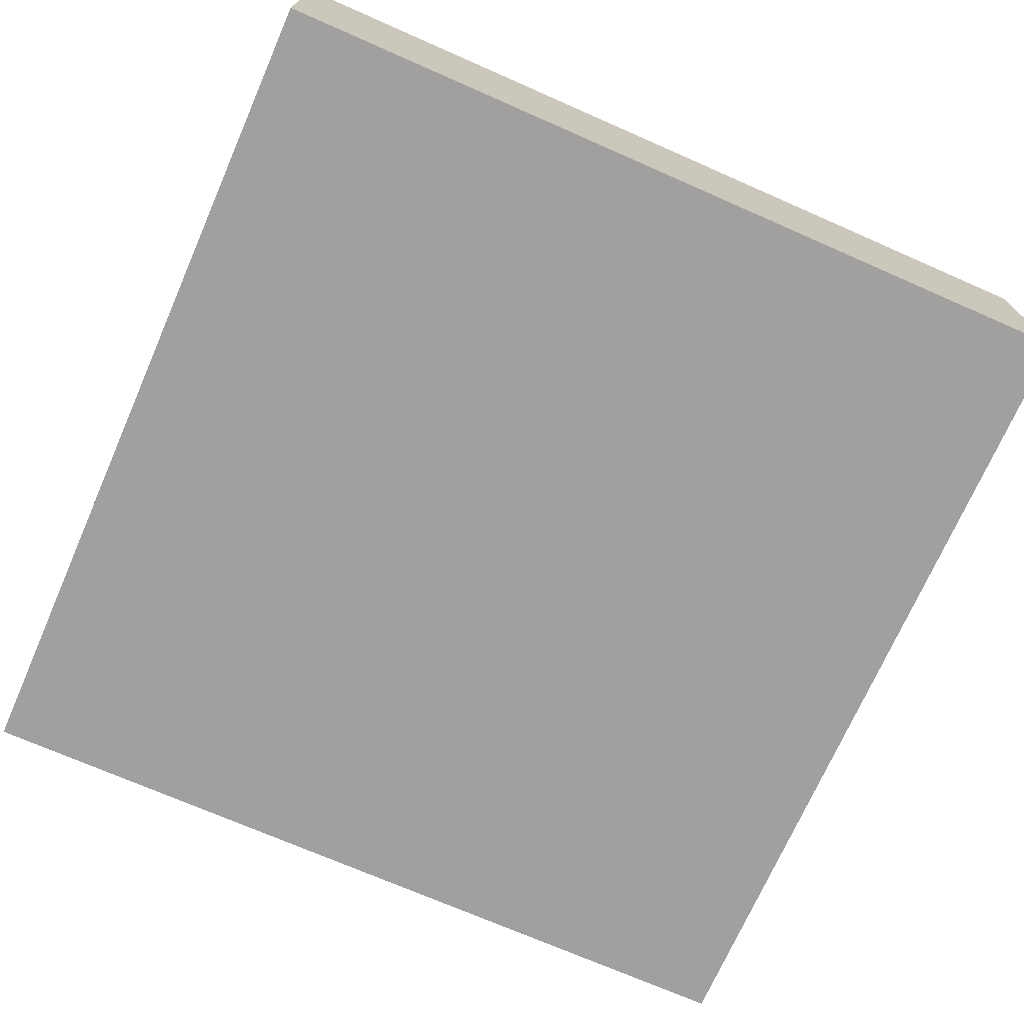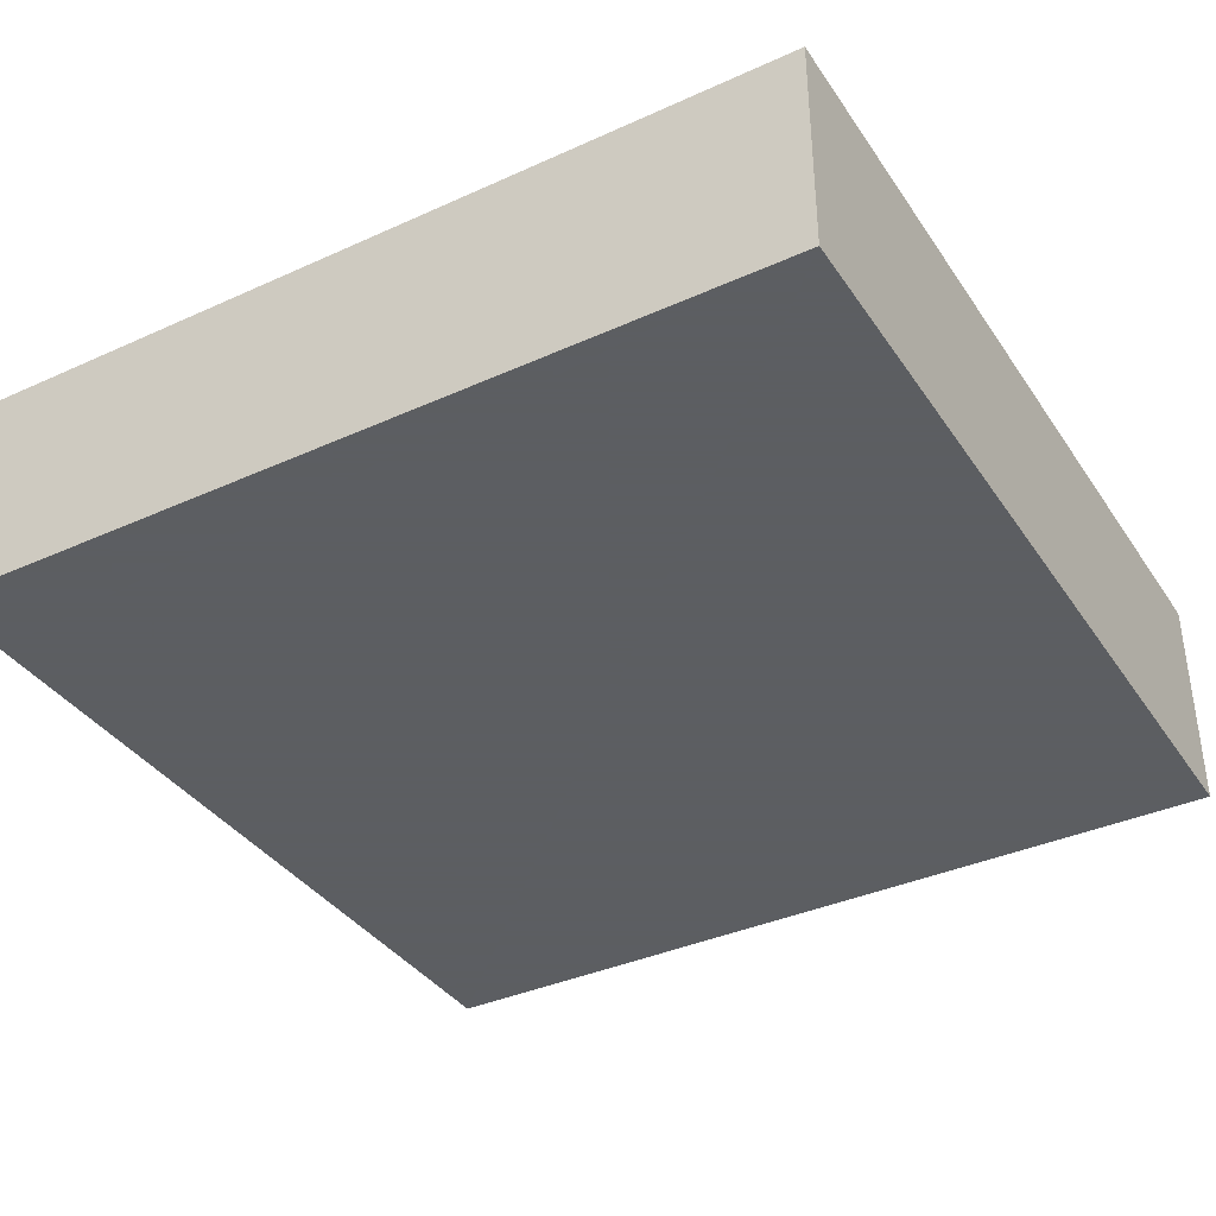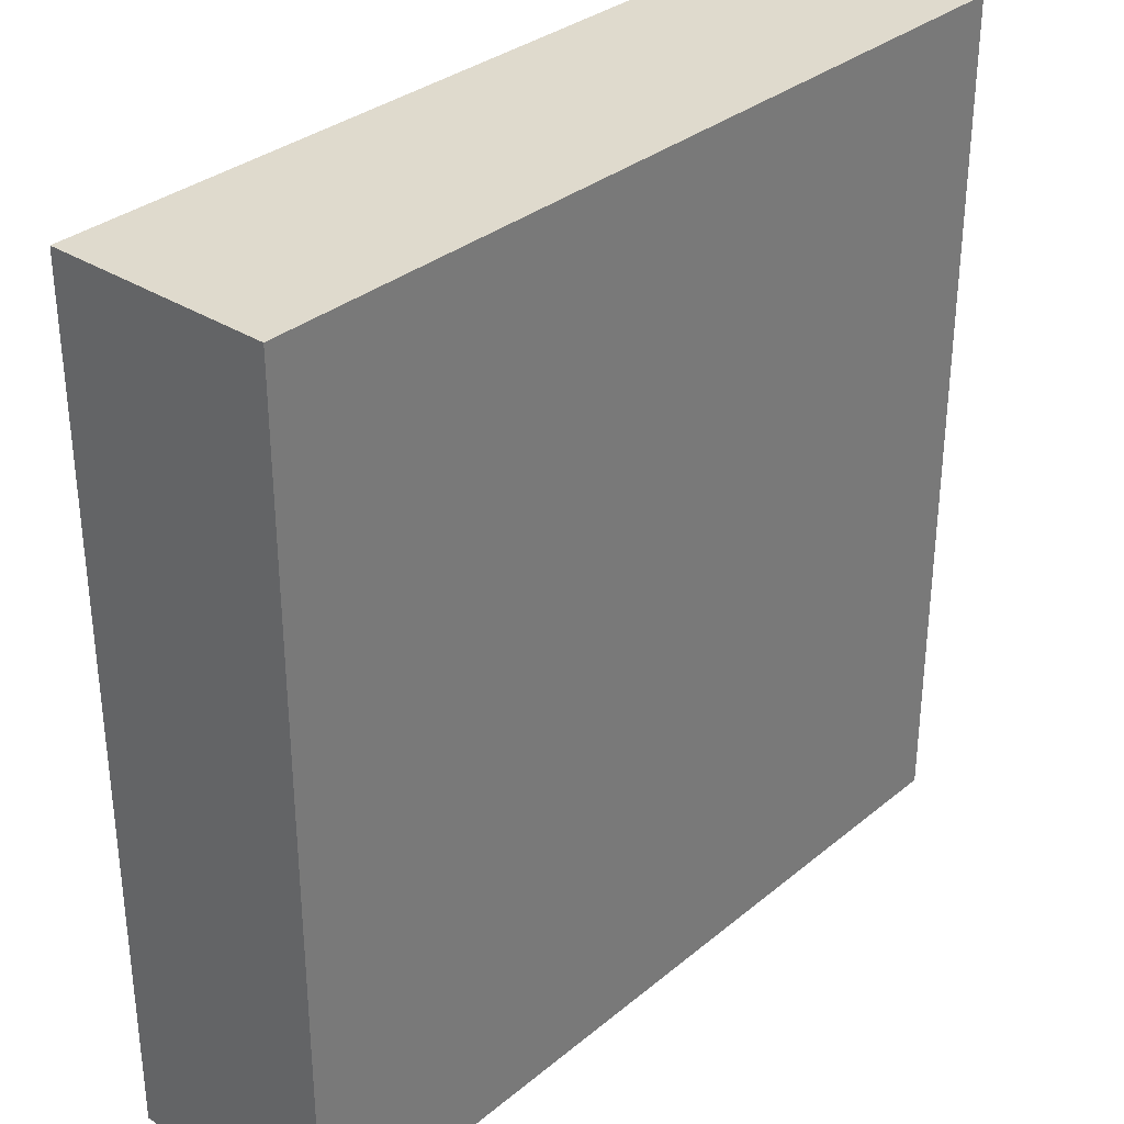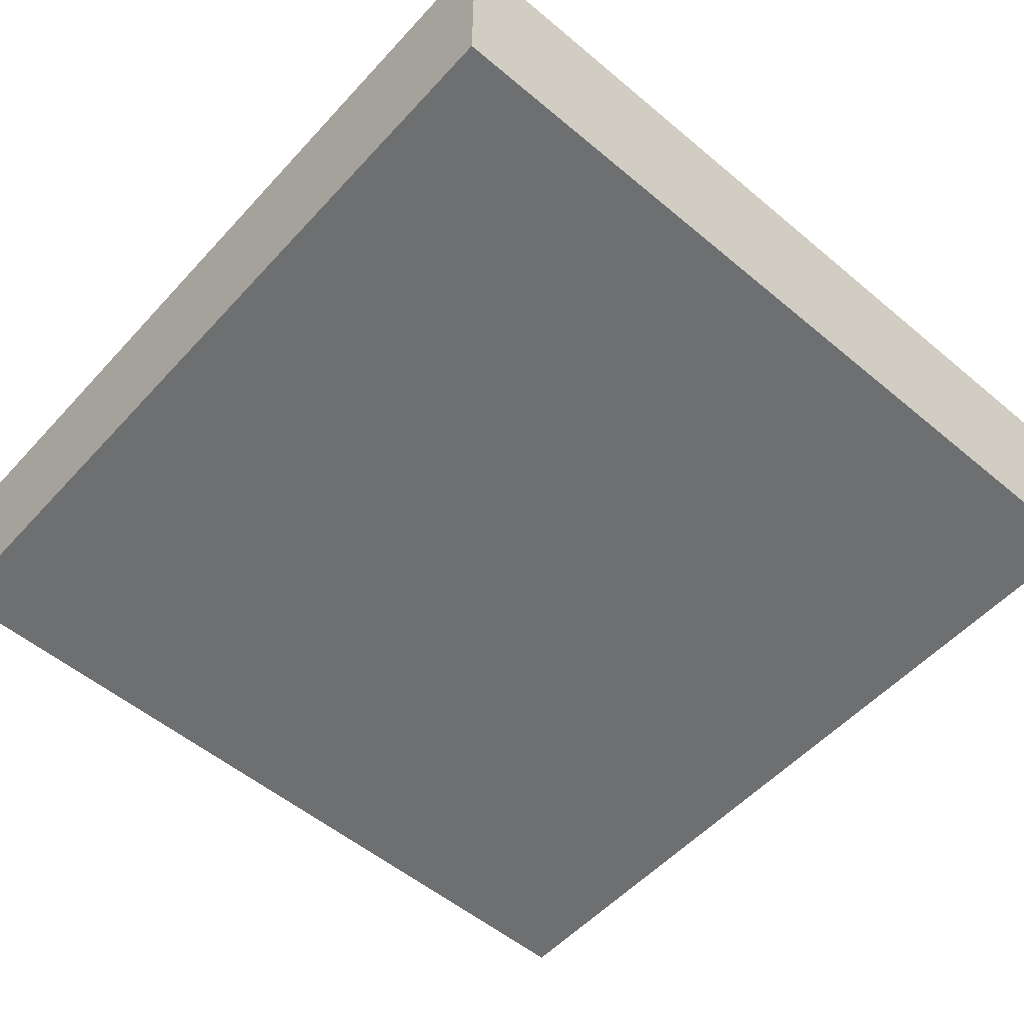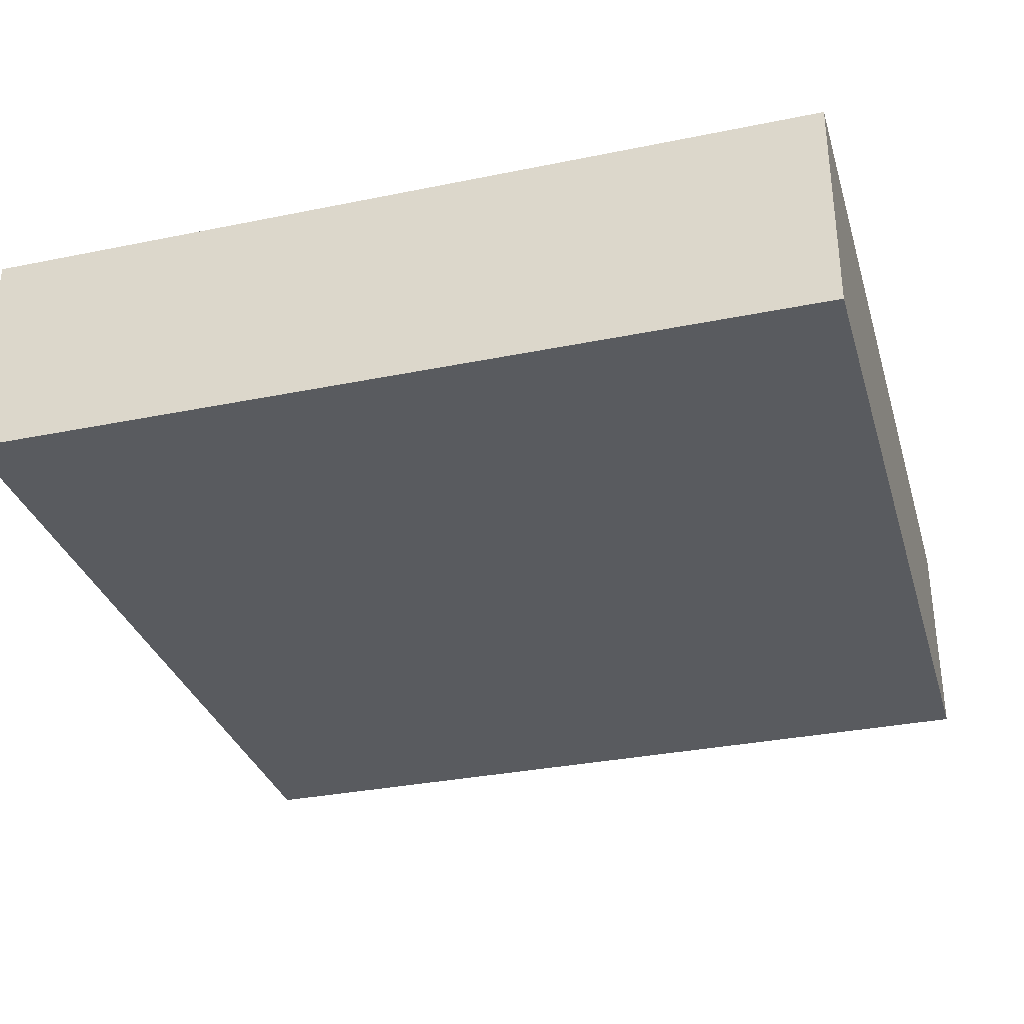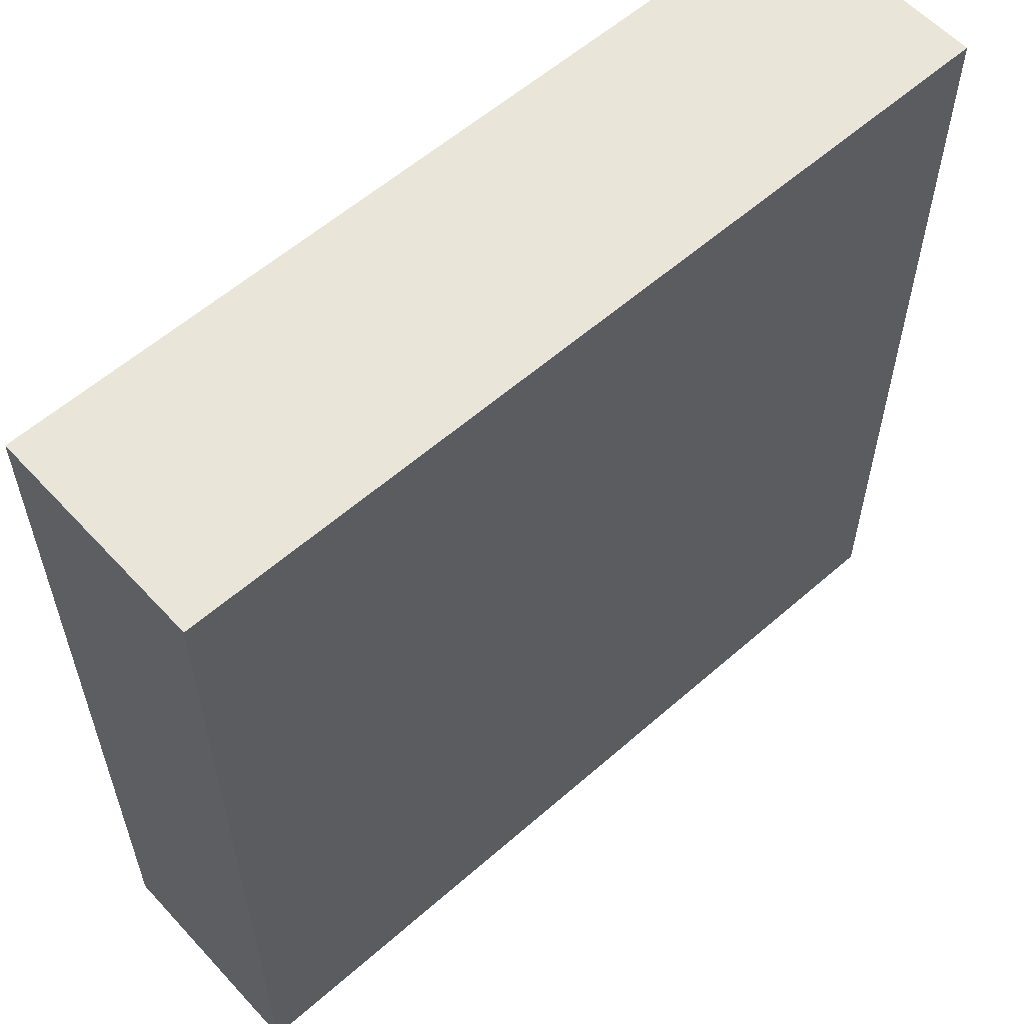
<metadata>
{"format":"obj","ext":"obj","renderer":"f3d","projection":"perspective","resolution":1024,"background":"white","views":[{"elev":-71.8,"azim":-23.7,"up":"+Y"},{"elev":-37.4,"azim":-59.9,"up":"+Y"},{"elev":32.7,"azim":-48.5,"up":"+Z"},{"elev":-54.6,"azim":138.5,"up":"+Y"},{"elev":-32.4,"azim":15.9,"up":"+Y"},{"elev":58.2,"azim":-42.2,"up":"+Z"}]}
</metadata>
<code>
v  0.24 -0.125 -0.24
v  -0.24 -0.125 -0.24
v  -0.24 -0.125 0.24
v  0.24 -0.125 0.24
v  0.24 0 -0.24
v  -0.24 0 -0.24
v  -0.24 0 0.24
v  0.24 0 0.24
o Square_05in_COL
g Square_05in_COL
f 1 2 6
f 1 6 5
f 2 3 7
f 2 7 6
f 3 4 8
f 3 8 7
f 4 1 5
f 4 5 8
f 3 1 4
f 2 1 3
f 7 8 5
f 6 7 5

</code>
